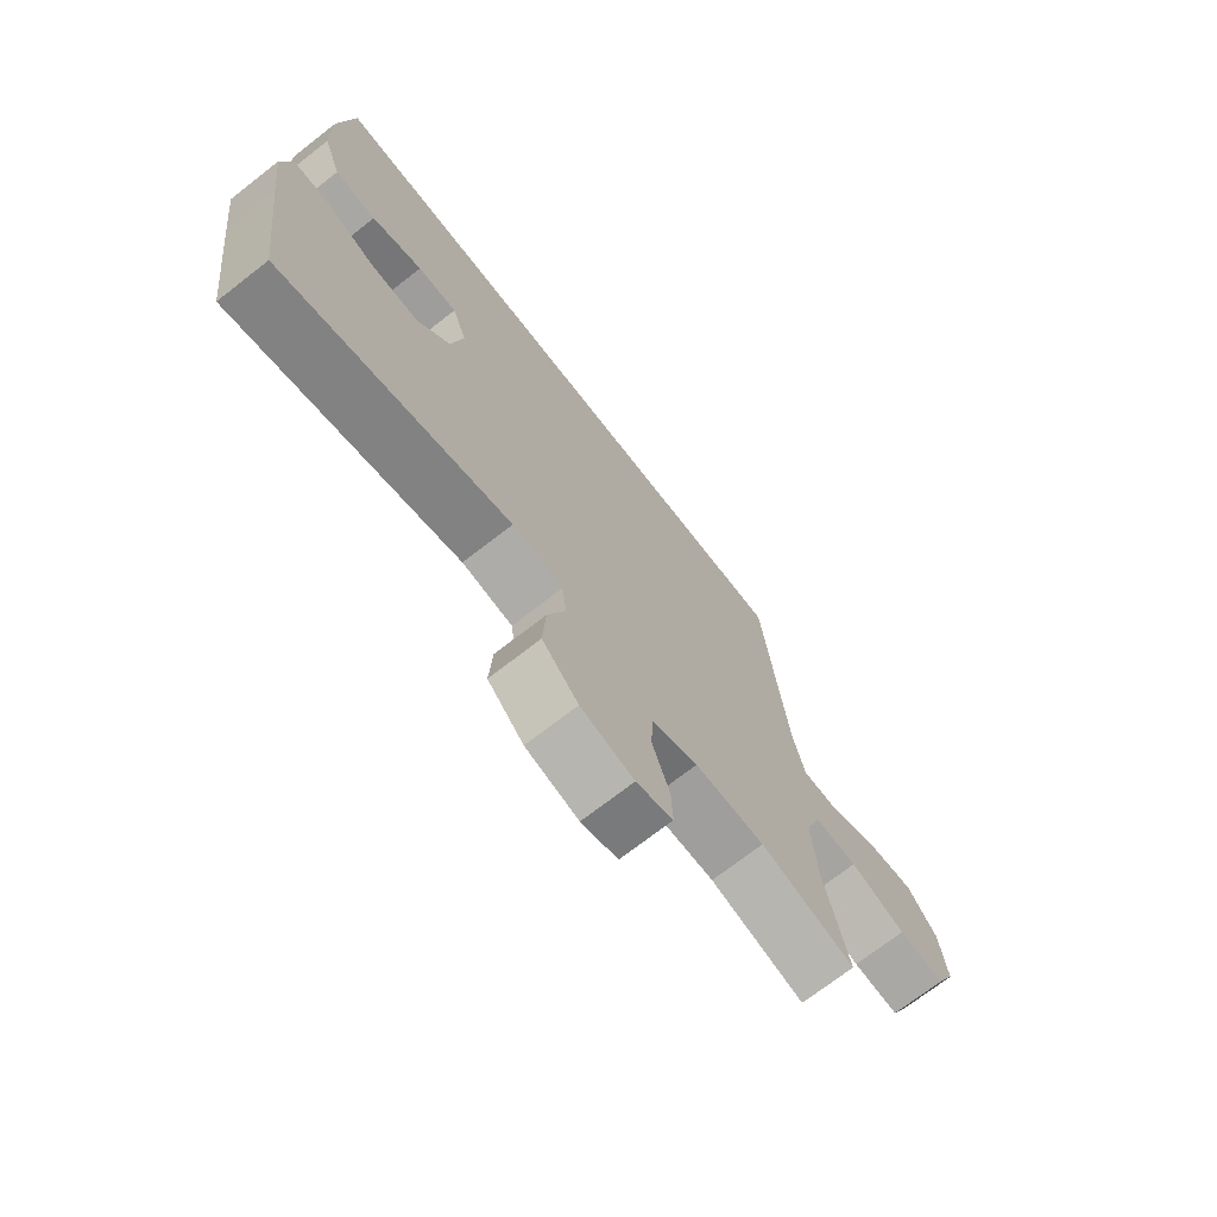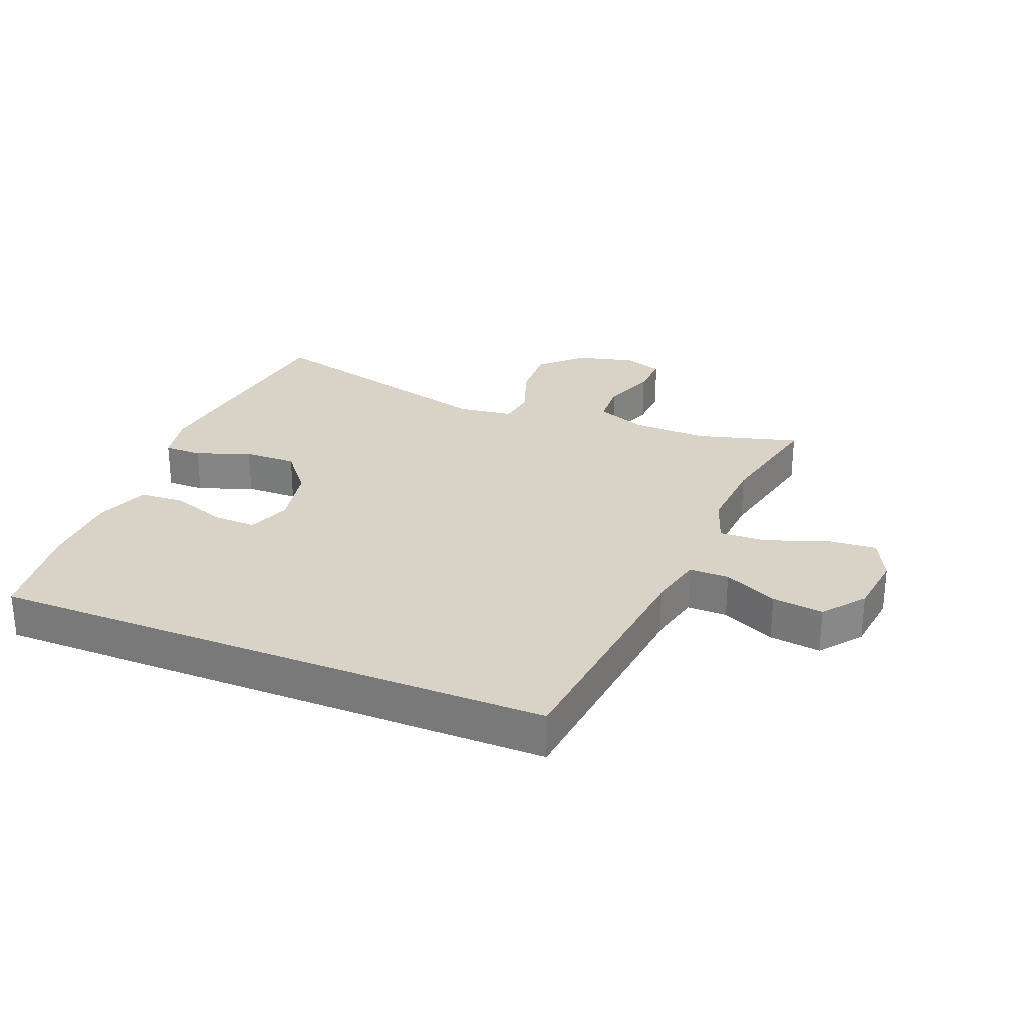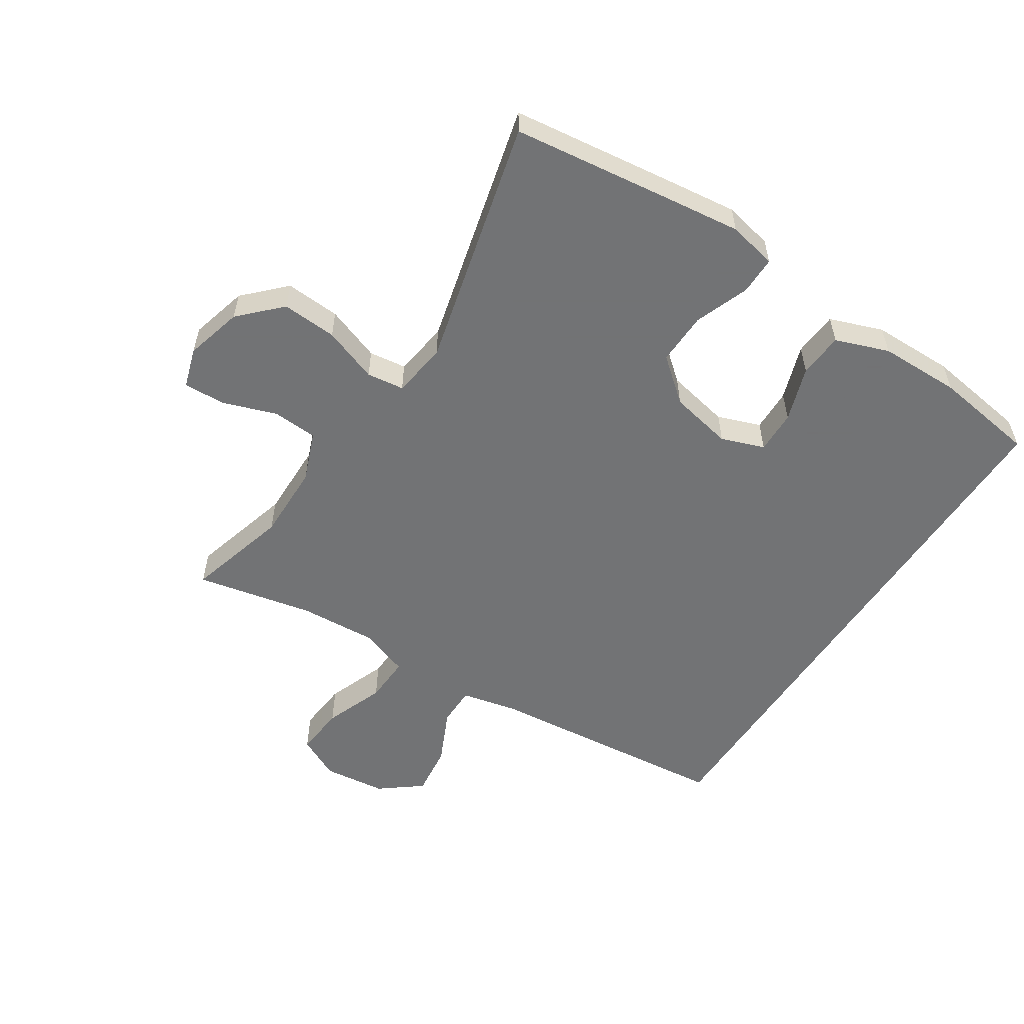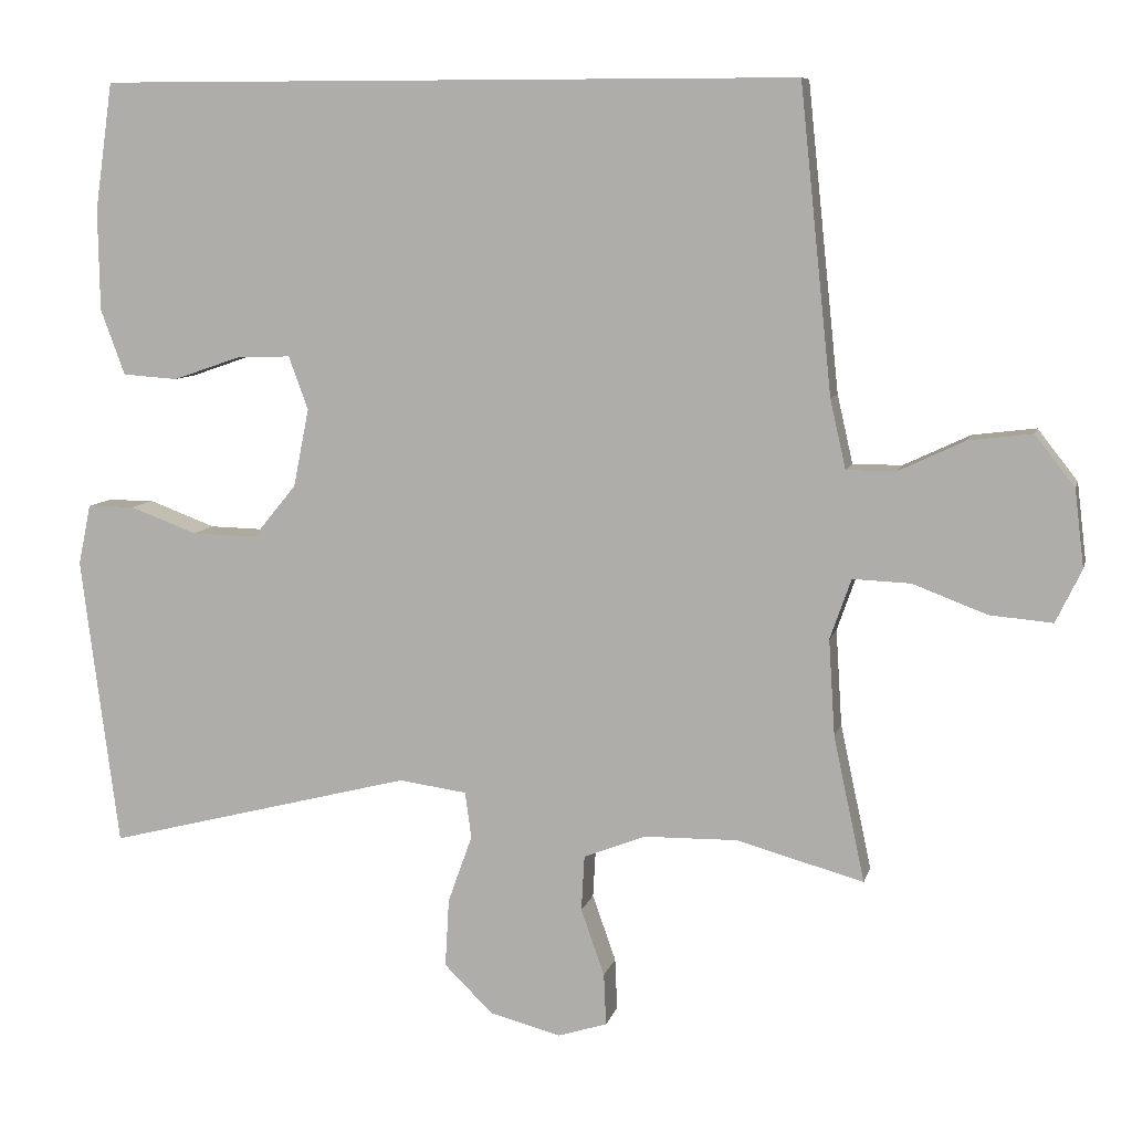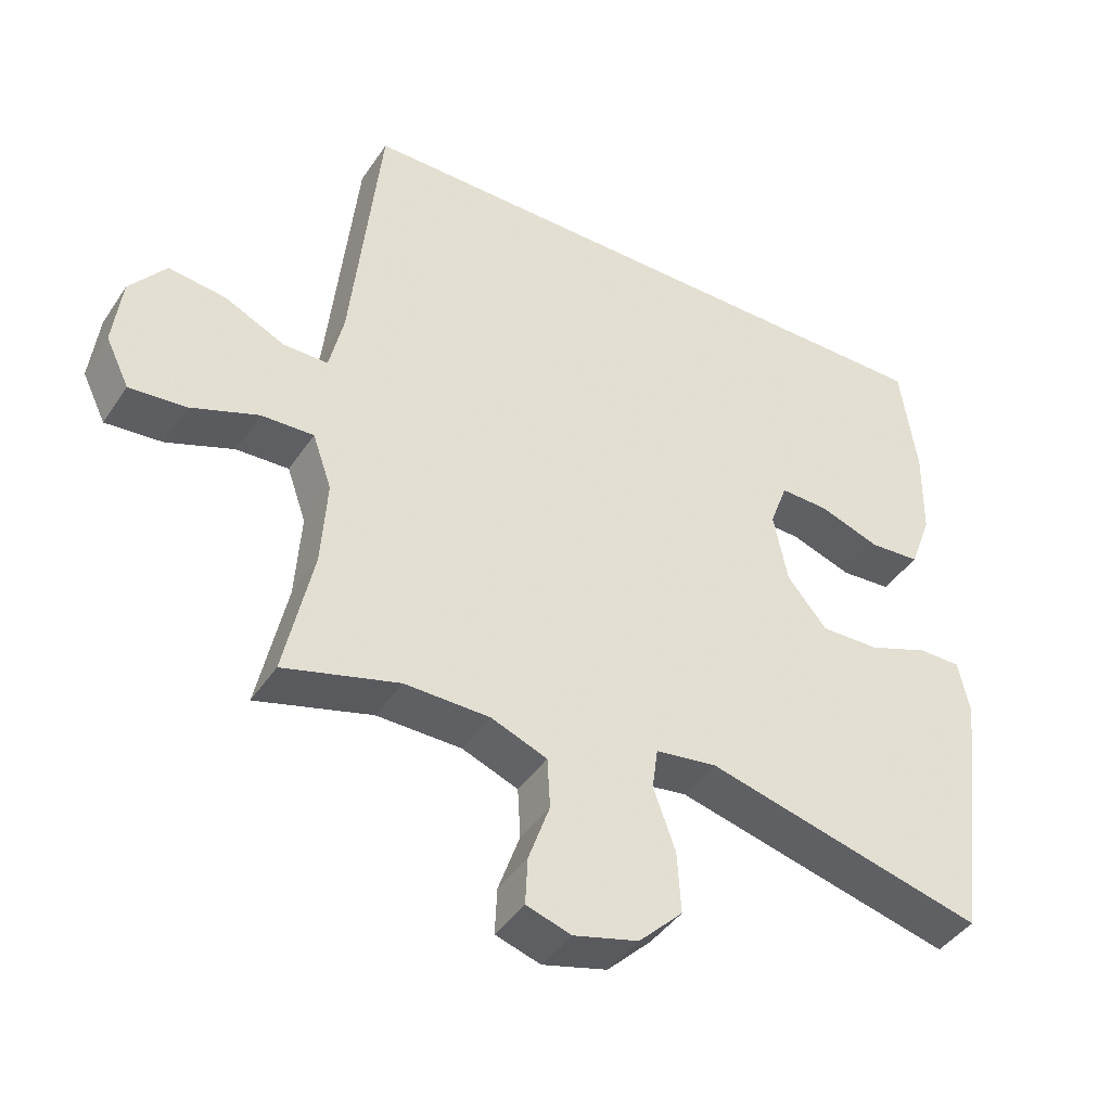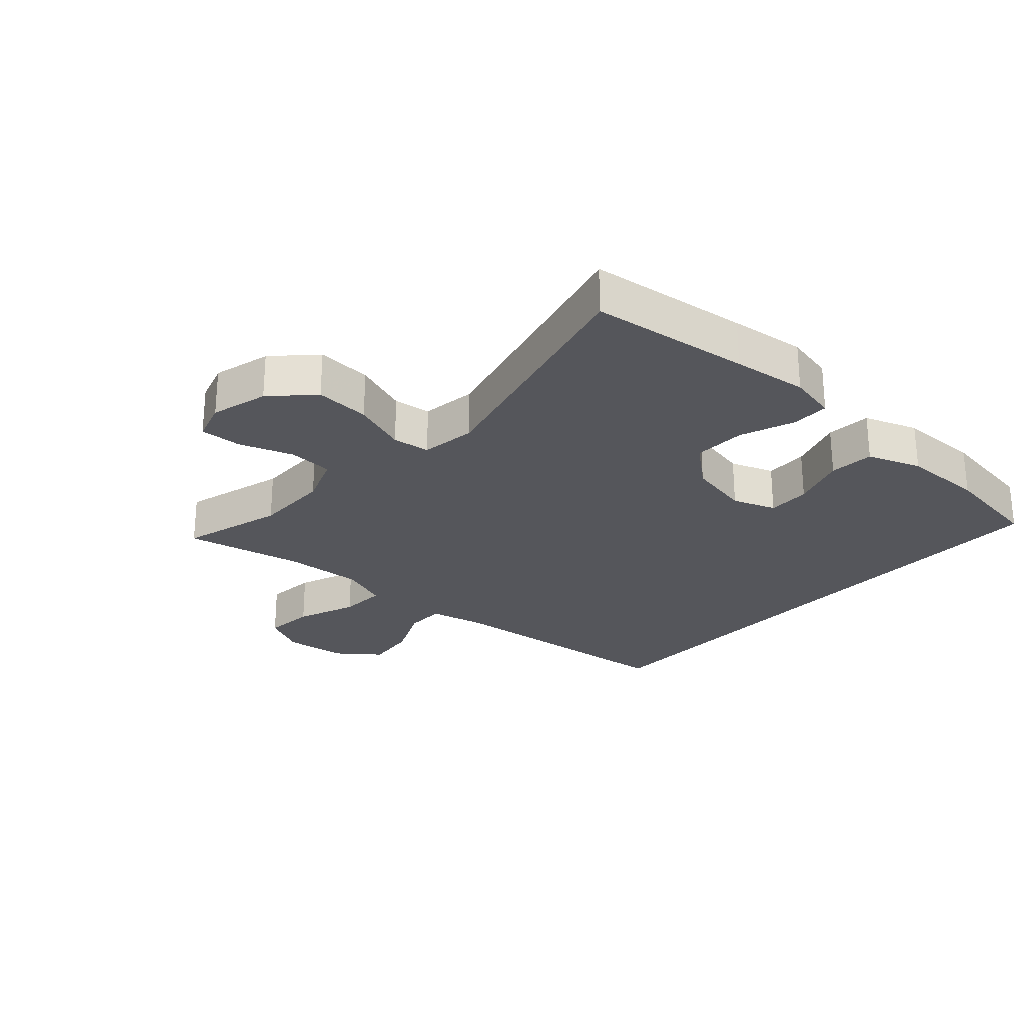
<metadata>
{"format":"obj","ext":"obj","renderer":"f3d","projection":"perspective","resolution":1024,"background":"white","views":[{"elev":-71.7,"azim":-52.1,"up":"+Z"},{"elev":27.9,"azim":22.0,"up":"+Y"},{"elev":-55.7,"azim":-123.2,"up":"+Y"},{"elev":8.4,"azim":13.0,"up":"+Z"},{"elev":-42.3,"azim":149.0,"up":"+Z"},{"elev":-26.2,"azim":-132.3,"up":"+Y"}]}
</metadata>
<code>
v 0.408 0.07 0.5
v 0.449 0.07 0.11
v 0.469 0.07 0.022
v 0.532 0.07 0.022
v 0.617 0.07 0.062
v 0.698 0.07 0.072
v 0.749 0.07 0.007
v 0.761 0.07 -0.092
v 0.728 0.07 -0.16
v 0.648 0.07 -0.153
v 0.553 0.07 -0.117
v 0.479 0.07 -0.114
v 0.452 0.07 -0.191
v 0.46 0.07 -0.314
v 0.5 0.07 -0.5
v 0.338 0.07 -0.455
v 0.218 0.07 -0.457
v 0.139 0.07 -0.488
v 0.135 0.07 -0.559
v 0.165 0.07 -0.644
v 0.168 0.07 -0.71
v 0.105 0.07 -0.73
v 0.014 0.07 -0.706
v -0.048 0.07 -0.645
v -0.043 0.07 -0.558
v -0.012 0.07 -0.471
v -0.02 0.07 -0.412
v -0.107 0.07 -0.4
v -0.5 0.07 -0.5
v -0.533 0.07 -0.247
v -0.548 0.07 -0.128
v -0.532 0.07 -0.051
v -0.472 0.07 -0.051
v -0.386 0.07 -0.083
v -0.303 0.07 -0.085
v -0.247 0.07 -0.017
v -0.227 0.07 0.083
v -0.252 0.07 0.151
v -0.32 0.07 0.149
v -0.407 0.07 0.119
v -0.478 0.07 0.124
v -0.509 0.07 0.208
v -0.511 0.07 0.337
v -0.488 0.07 0.5
v 0.408 0 0.5
v 0.449 0 0.11
v 0.469 0 0.022
v 0.532 0 0.022
v 0.617 0 0.062
v 0.698 0 0.072
v 0.749 0 0.007
v 0.761 0 -0.092
v 0.728 0 -0.16
v 0.648 0 -0.153
v 0.553 0 -0.117
v 0.479 0 -0.114
v 0.452 0 -0.191
v 0.46 0 -0.314
v 0.5 0 -0.5
v 0.338 0 -0.455
v 0.218 0 -0.457
v 0.139 0 -0.488
v 0.135 0 -0.559
v 0.165 0 -0.644
v 0.168 0 -0.71
v 0.105 0 -0.73
v 0.014 0 -0.706
v -0.048 0 -0.645
v -0.043 0 -0.558
v -0.012 0 -0.471
v -0.02 0 -0.412
v -0.107 0 -0.4
v -0.5 0 -0.5
v -0.533 0 -0.247
v -0.548 0 -0.128
v -0.532 0 -0.051
v -0.472 0 -0.051
v -0.386 0 -0.083
v -0.303 0 -0.085
v -0.247 0 -0.017
v -0.227 0 0.083
v -0.252 0 0.151
v -0.32 0 0.149
v -0.407 0 0.119
v -0.478 0 0.124
v -0.509 0 0.208
v -0.511 0 0.337
v -0.488 0 0.5
f 43 44 1
f 42 43 1
f 41 42 1
f 40 41 1
f 39 40 1
f 38 39 1
f 37 38 1 2
f 36 37 2 3
f 35 36 3 4
f 32 33 34
f 31 32 34
f 30 31 34
f 29 30 34
f 28 29 34
f 27 28 34 35
f 24 25 26
f 23 24 26
f 22 23 26
f 21 22 26
f 20 21 26
f 19 20 26
f 18 19 26 27
f 27 35 4
f 18 27 4
f 17 18 4
f 14 15 16
f 13 14 16 17
f 9 10 11
f 8 9 11
f 7 8 11
f 6 7 11
f 5 6 11
f 4 5 11
f 4 11 12
f 17 4 12
f 12 13 17
f 45 88 87
f 45 87 86
f 45 86 85
f 45 85 84
f 45 84 83
f 45 83 82
f 46 45 82 81
f 47 46 81 80
f 48 47 80 79
f 78 77 76
f 78 76 75
f 78 75 74
f 78 74 73
f 78 73 72
f 79 78 72 71
f 70 69 68
f 70 68 67
f 70 67 66
f 70 66 65
f 70 65 64
f 70 64 63
f 71 70 63 62
f 48 79 71
f 48 71 62
f 48 62 61
f 60 59 58
f 61 60 58 57
f 55 54 53
f 55 53 52
f 55 52 51
f 55 51 50
f 55 50 49
f 55 49 48
f 56 55 48
f 56 48 61
f 61 57 56
f 1 45 46 2
f 2 46 47 3
f 3 47 48 4
f 4 48 49 5
f 5 49 50 6
f 6 50 51 7
f 7 51 52 8
f 8 52 53 9
f 9 53 54 10
f 10 54 55 11
f 11 55 56 12
f 12 56 57 13
f 13 57 58 14
f 14 58 59 15
f 15 59 60 16
f 16 60 61 17
f 17 61 62 18
f 18 62 63 19
f 19 63 64 20
f 20 64 65 21
f 21 65 66 22
f 22 66 67 23
f 23 67 68 24
f 24 68 69 25
f 25 69 70 26
f 26 70 71 27
f 27 71 72 28
f 28 72 73 29
f 29 73 74 30
f 30 74 75 31
f 31 75 76 32
f 32 76 77 33
f 33 77 78 34
f 34 78 79 35
f 35 79 80 36
f 36 80 81 37
f 37 81 82 38
f 38 82 83 39
f 39 83 84 40
f 40 84 85 41
f 41 85 86 42
f 42 86 87 43
f 43 87 88 44
f 44 88 45 1

</code>
